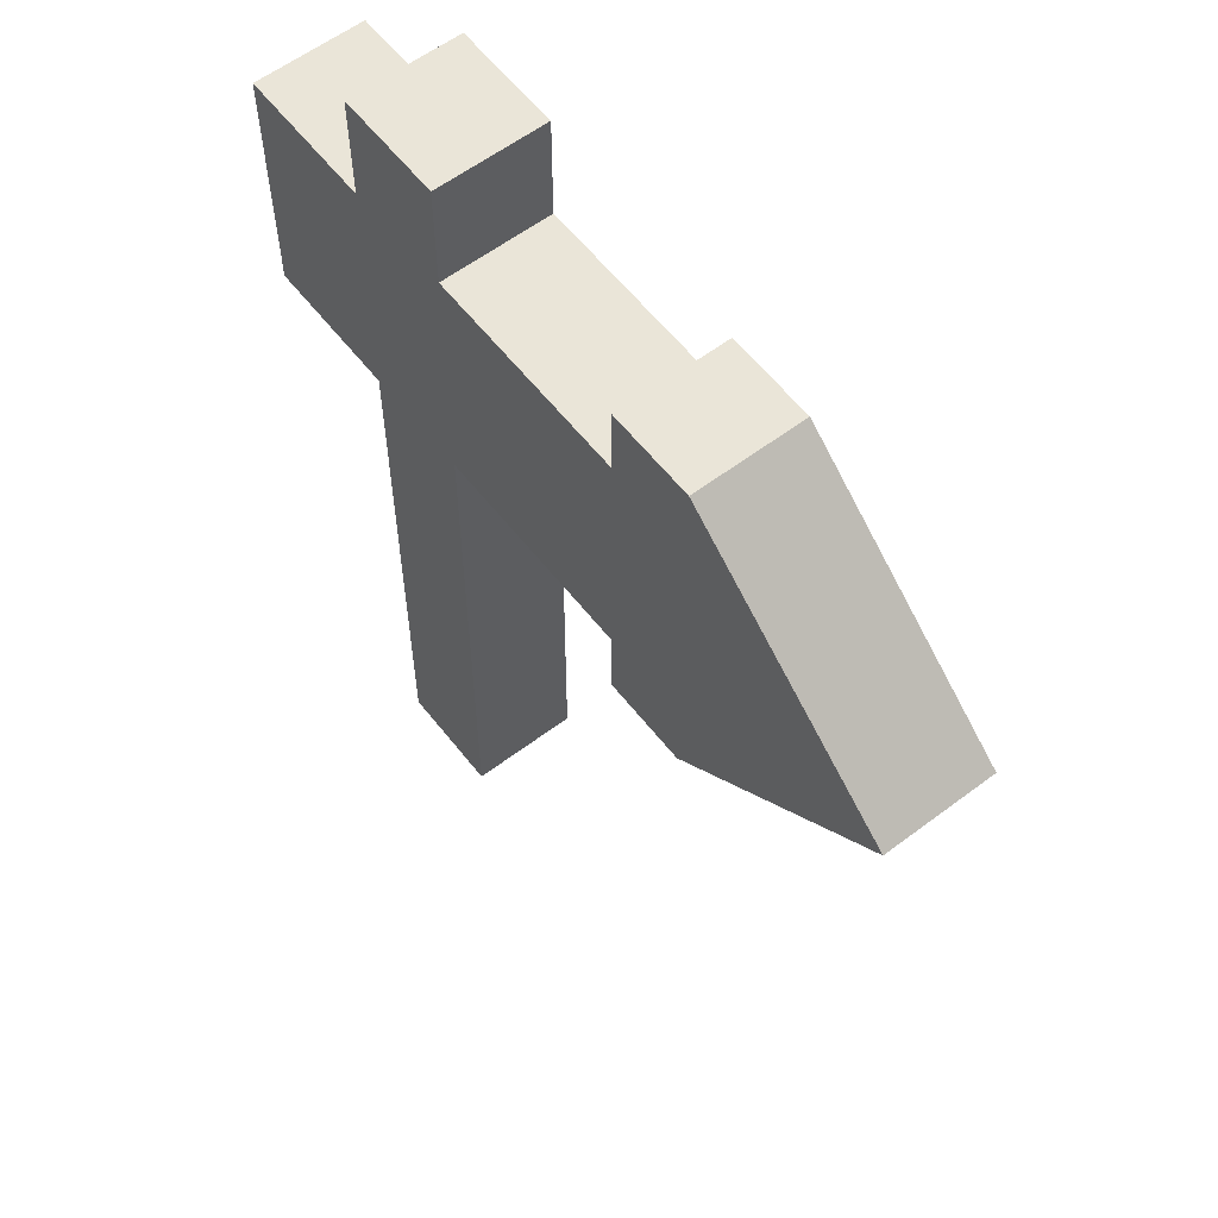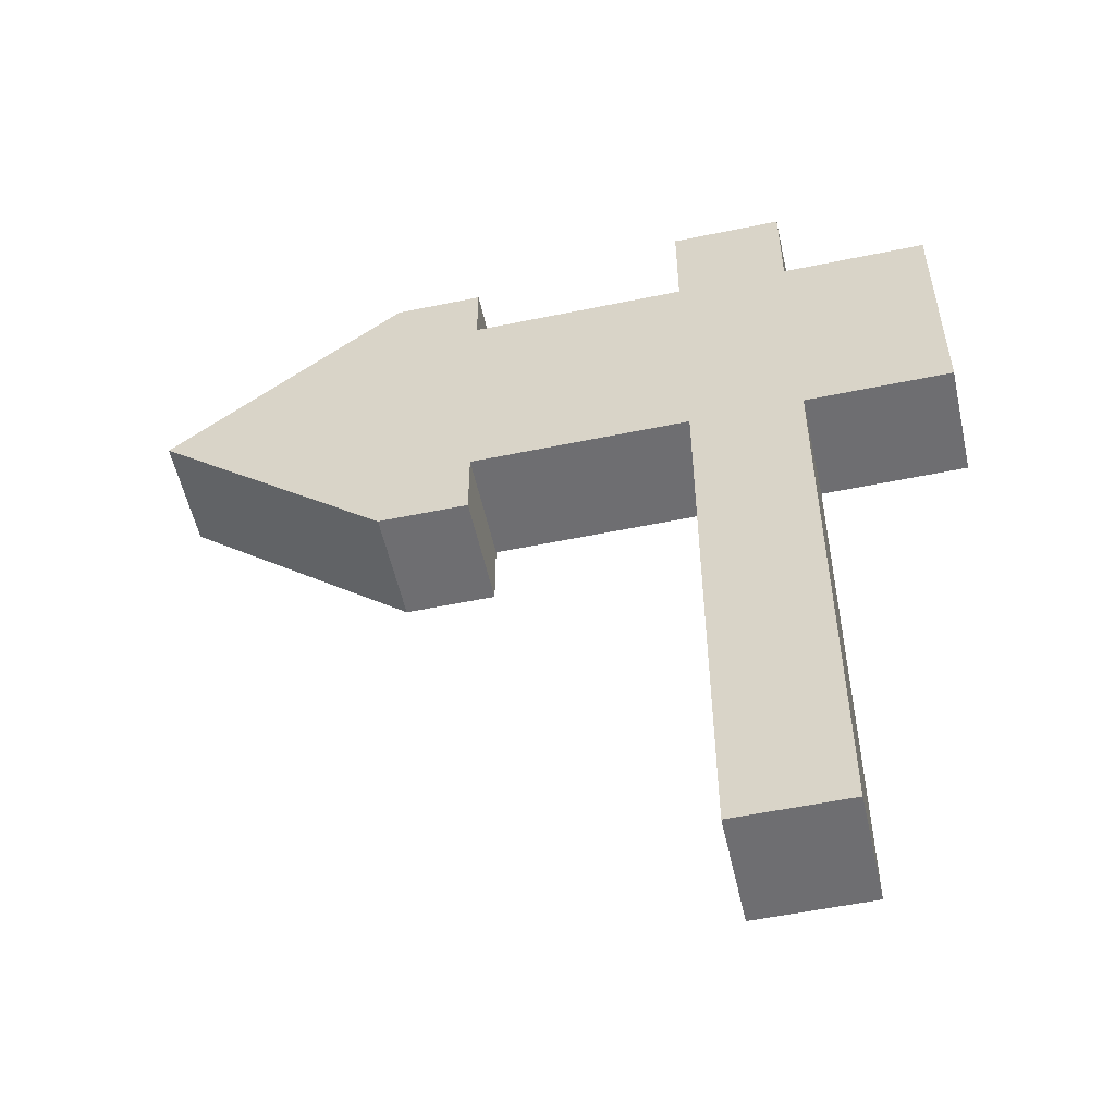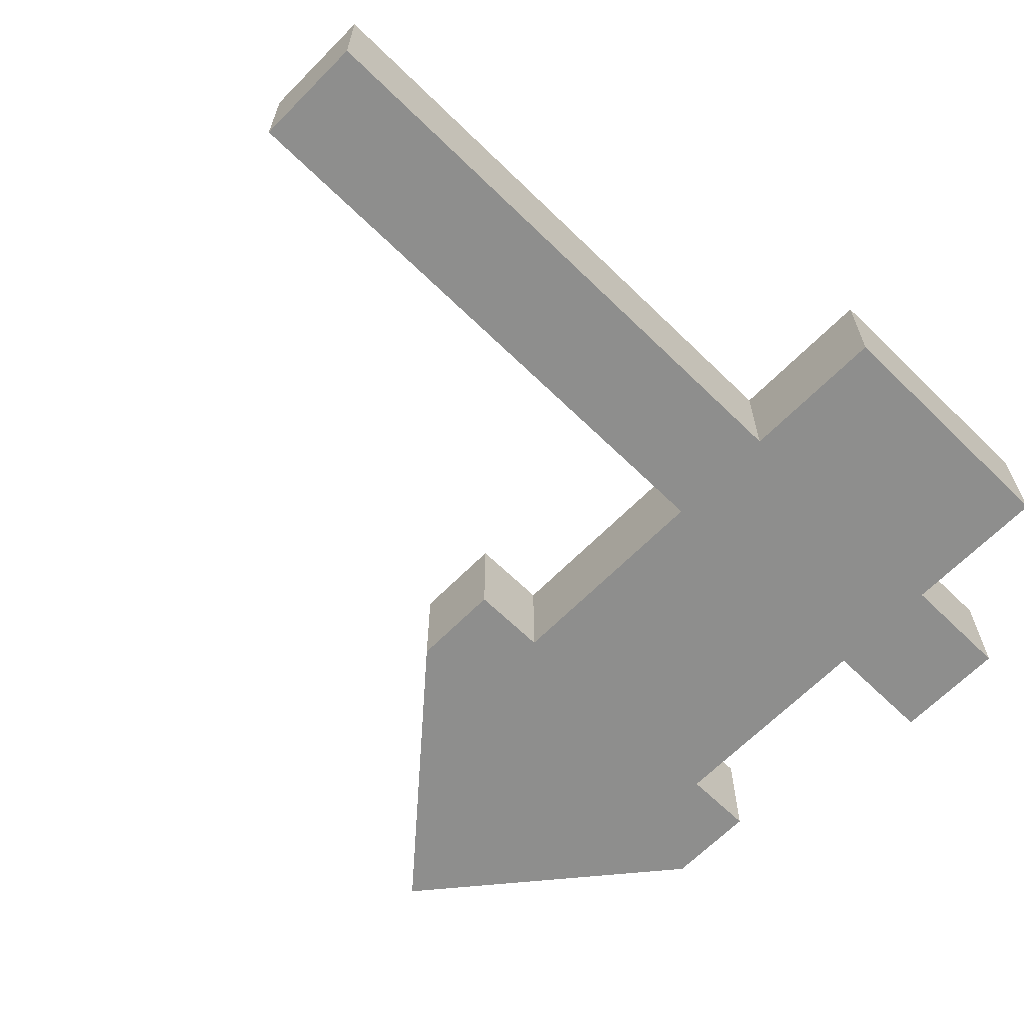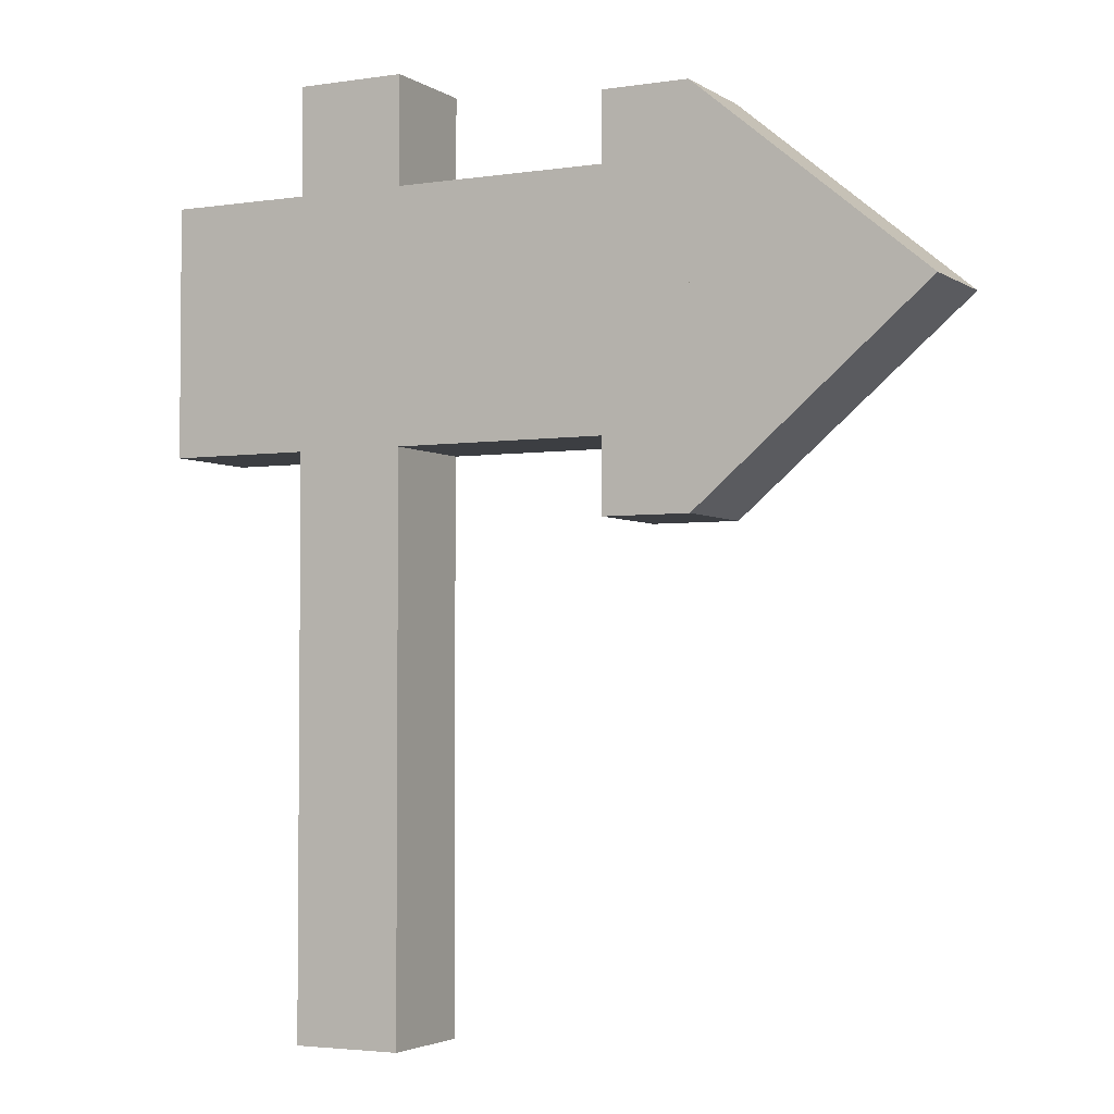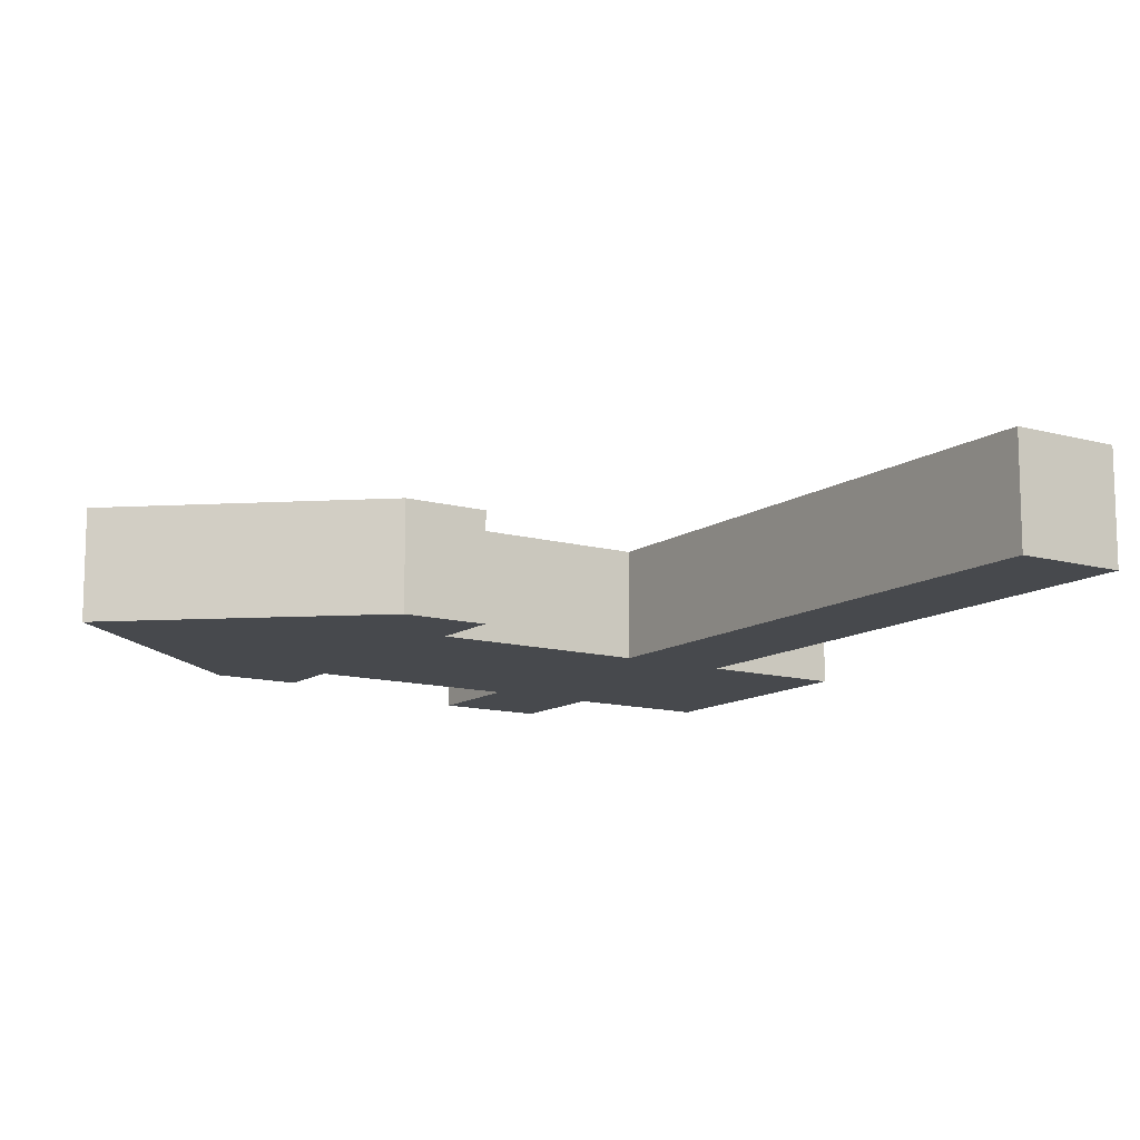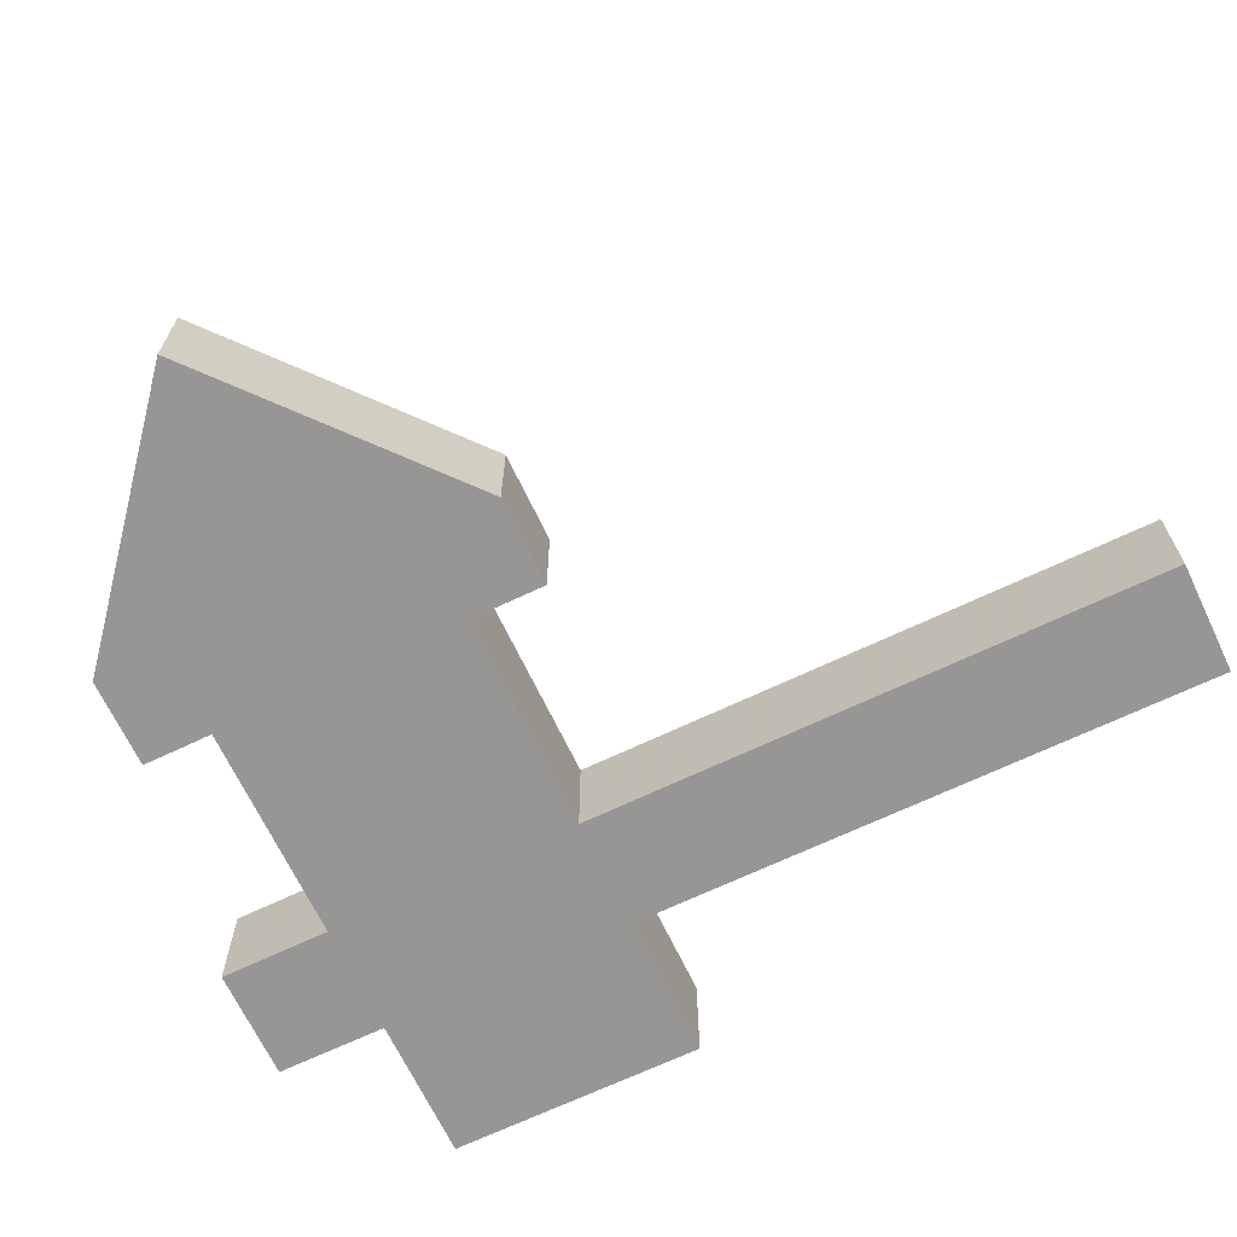
<metadata>
{"format":"obj","ext":"obj","renderer":"f3d","projection":"perspective","resolution":1024,"background":"white","views":[{"elev":59.2,"azim":-127.8,"up":"+Y"},{"elev":-54.4,"azim":12.4,"up":"+Y"},{"elev":-64.9,"azim":45.5,"up":"+Z"},{"elev":-3.3,"azim":-152.7,"up":"+Y"},{"elev":-12.3,"azim":-33.3,"up":"+Z"},{"elev":-67.8,"azim":-64.5,"up":"+Z"}]}
</metadata>
<code>
o Cube
v 1 1 -1
v 1 -1 -1
v 1 1 1
v 1 -1 1
v -1 1 -1
v -1 -1 -1
v -1 1 1
v -1 -1 1
v 1 9.368 1
v -1 9.368 1
v 1 9.368 -1
v -1 9.368 -1
v 1 13.91 1
v -1 13.91 1
v 1 13.91 -1
v -1 13.91 -1
v -4.918 9.368 1
v -4.918 9.368 -1
v -4.918 13.91 1
v -4.918 13.91 -1
v 3.607 9.368 -1
v 3.607 9.368 1
v 3.607 13.91 -1
v 3.607 13.91 1
v 1 15.88 1
v -1 15.88 1
v 1 15.88 -1
v -1 15.88 -1
v -6.511 9.368 1
v -6.511 9.368 -1
v -6.511 13.91 1
v -6.511 13.91 -1
v -4.918 15.17 1
v -4.918 15.17 -1
v -6.511 15.17 1
v -6.511 15.17 -1
v -4.918 8.027 1
v -4.918 8.027 -1
v -6.511 8.027 1
v -6.511 8.027 -1
v -1 11.64 1
v -1 11.64 -1
v 1 11.64 1
v 1 11.64 -1
v -4.918 11.64 1
v -4.918 11.64 -1
v 3.607 11.64 1
v 3.607 11.64 -1
v -10.74 11.64 1
v -10.74 11.64 -1
v -6.511 11.64 1
v -6.511 11.64 -1
v -6.511 15.17 1
v -10.74 11.64 1
v -10.74 11.64 -1
v -6.511 15.17 -1
v -10.74 11.64 1
v -6.511 8.027 1
v -6.511 8.027 -1
v -10.74 11.64 -1
f 5 11 1
f 3 8 4
f 7 6 8
f 2 8 6
f 1 4 2
f 5 2 6
f 10 18 12
f 3 10 7
f 7 12 5
f 1 9 3
f 16 27 15
f 43 14 41
f 42 15 44
f 13 23 15
f 19 51 45
f 12 46 42
f 14 45 41
f 16 19 14
f 48 24 47
f 9 47 43
f 11 22 9
f 15 48 44
f 28 25 27
f 15 25 13
f 14 28 16
f 13 26 14
f 29 37 17
f 18 52 46
f 19 35 31
f 34 35 33
f 32 34 20
f 20 33 19
f 37 40 38
f 18 40 30
f 59 55 56
f 17 38 18
f 54 58 29
f 35 56 53
f 49 60 57
f 46 32 20
f 44 21 11
f 43 24 13
f 21 47 22
f 41 17 10
f 42 20 16
f 45 29 17
f 12 44 11
f 9 41 10
f 56 54 53
f 49 55 50
f 60 58 57
f 40 58 59
f 5 12 11
f 3 7 8
f 7 5 6
f 2 4 8
f 1 3 4
f 5 1 2
f 10 17 18
f 3 9 10
f 7 10 12
f 1 11 9
f 16 28 27
f 43 13 14
f 42 16 15
f 13 24 23
f 19 31 51
f 12 18 46
f 14 19 45
f 16 20 19
f 48 23 24
f 9 22 47
f 11 21 22
f 15 23 48
f 28 26 25
f 15 27 25
f 14 26 28
f 13 25 26
f 29 39 37
f 18 30 52
f 19 33 35
f 34 36 35
f 32 36 34
f 20 34 33
f 37 39 40
f 18 38 40
f 32 52 30
f 30 40 59
f 56 36 32
f 32 30 59
f 60 50 55
f 56 32 59
f 59 60 55
f 17 37 38
f 31 35 53
f 54 49 57
f 51 31 53
f 58 39 29
f 29 51 53
f 54 57 58
f 29 53 54
f 35 36 56
f 49 50 60
f 46 52 32
f 44 48 21
f 43 47 24
f 21 48 47
f 41 45 17
f 42 46 20
f 45 51 29
f 12 42 44
f 9 43 41
f 56 55 54
f 49 54 55
f 60 59 58
f 40 39 58

</code>
